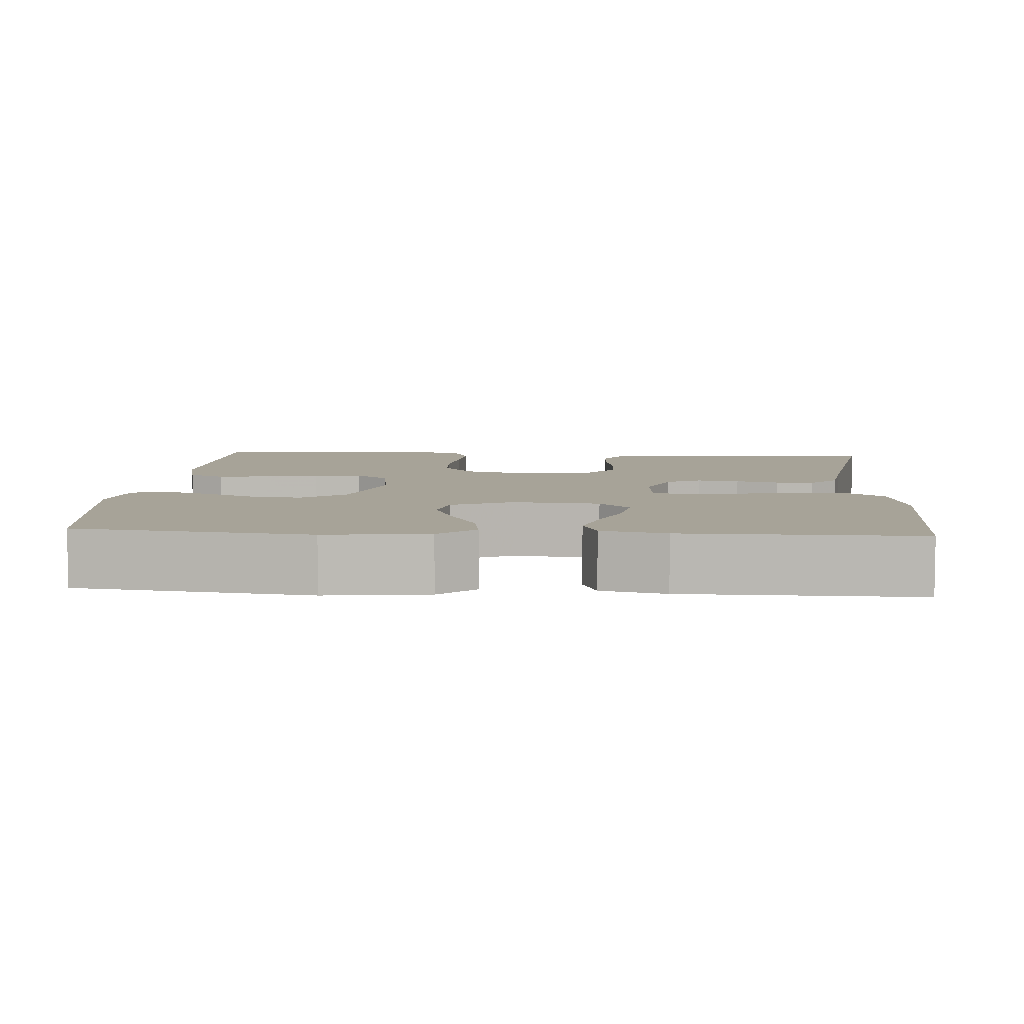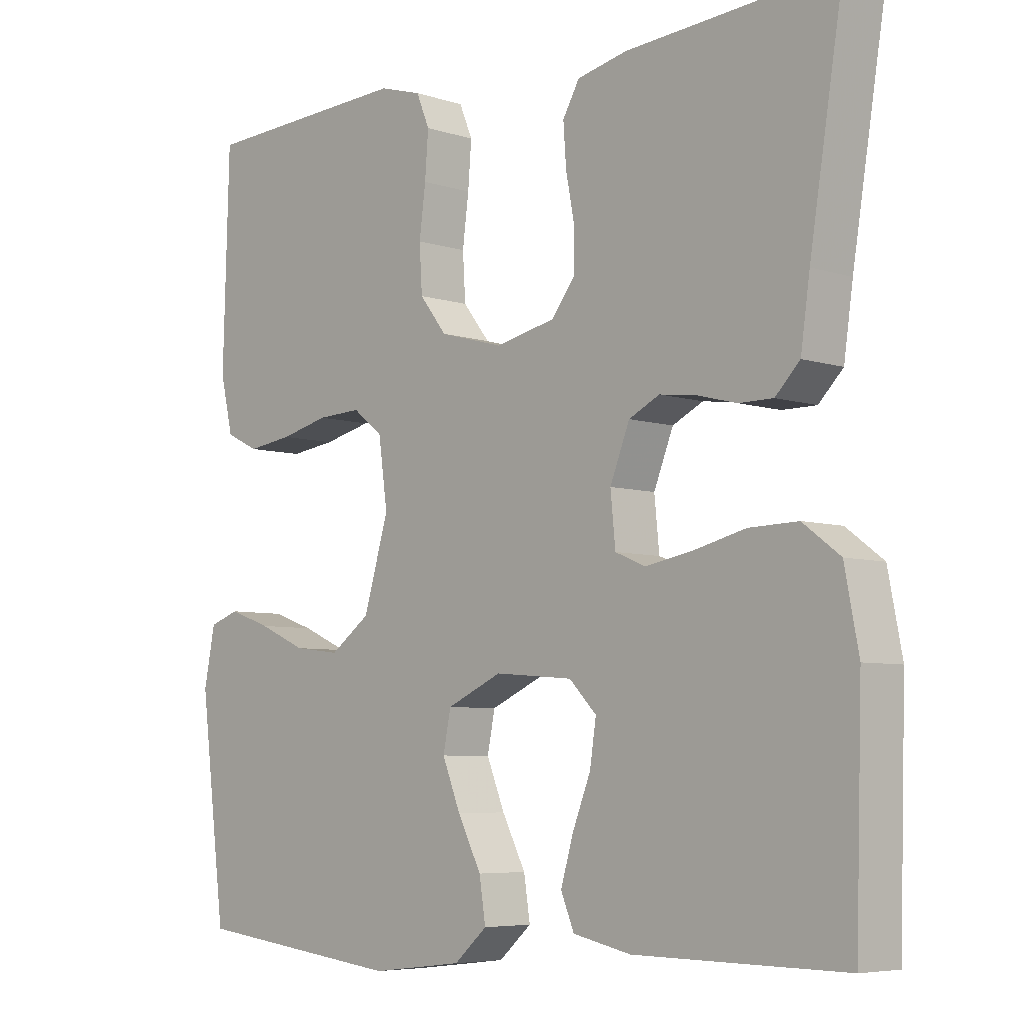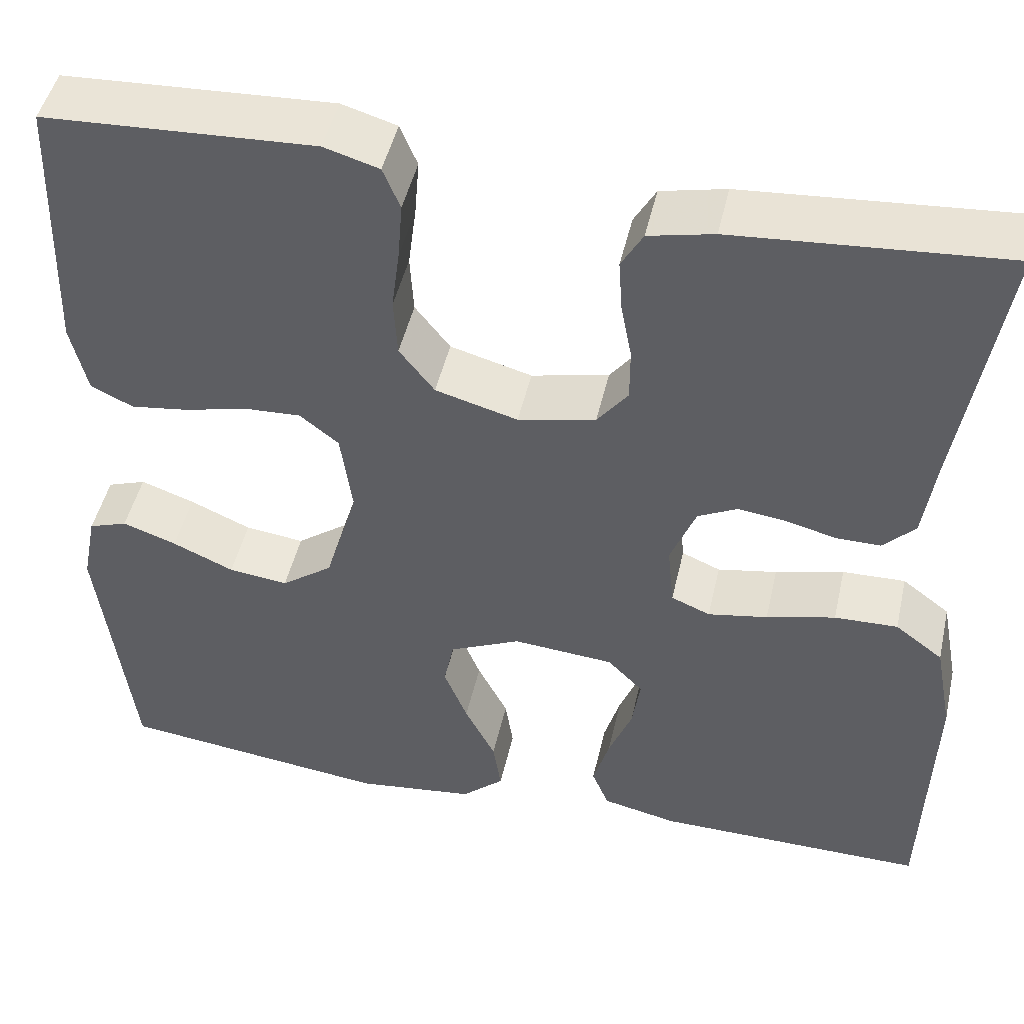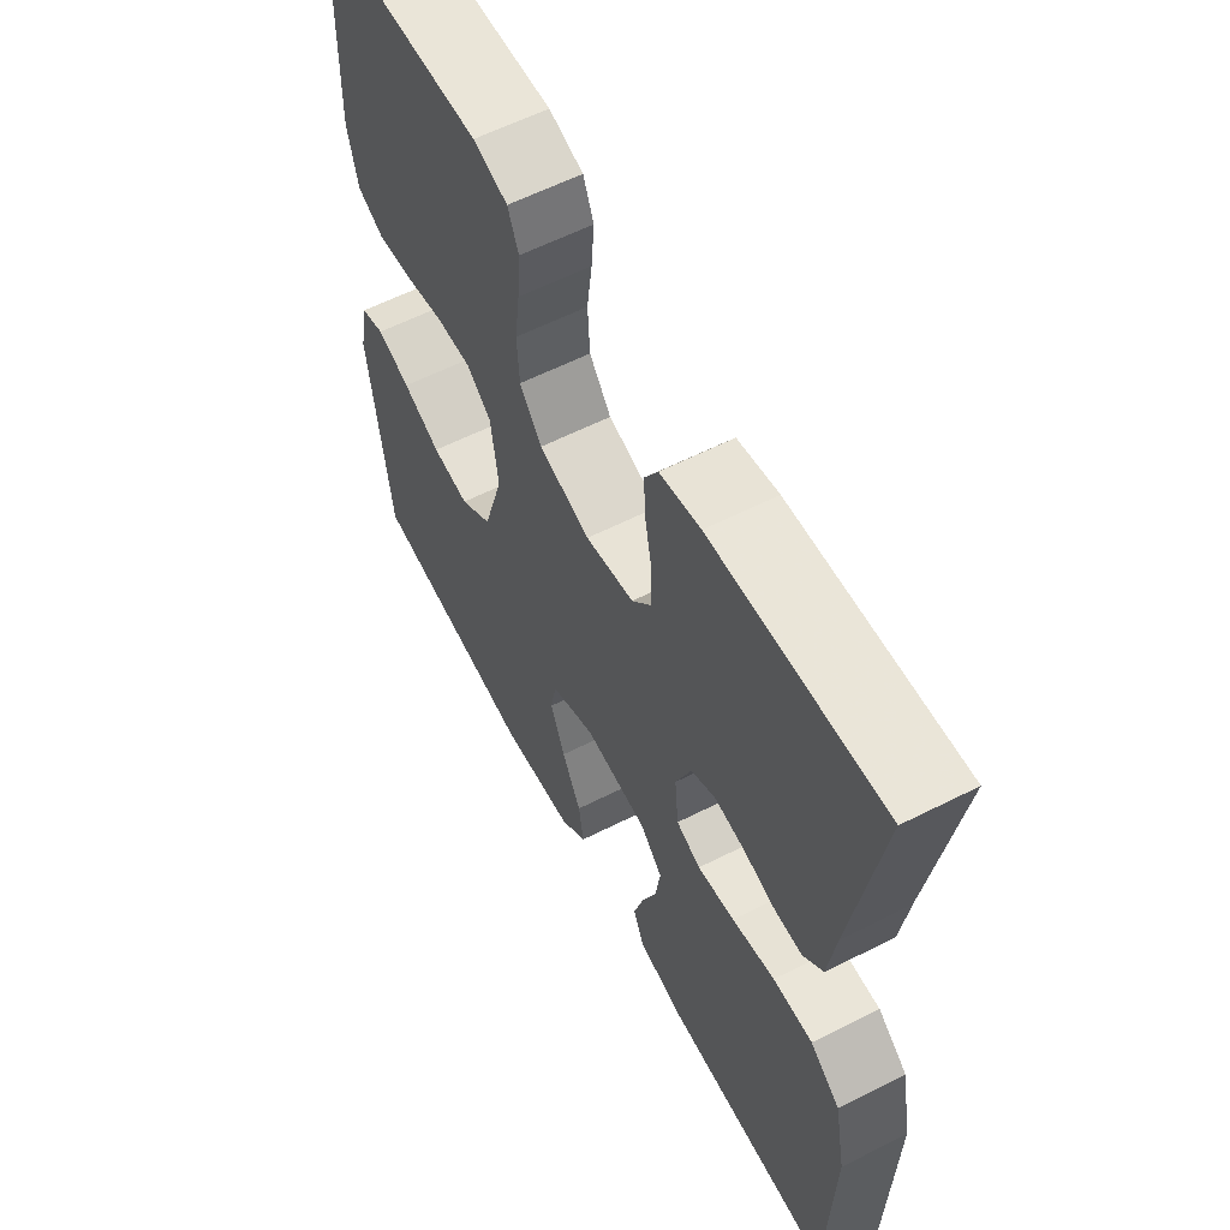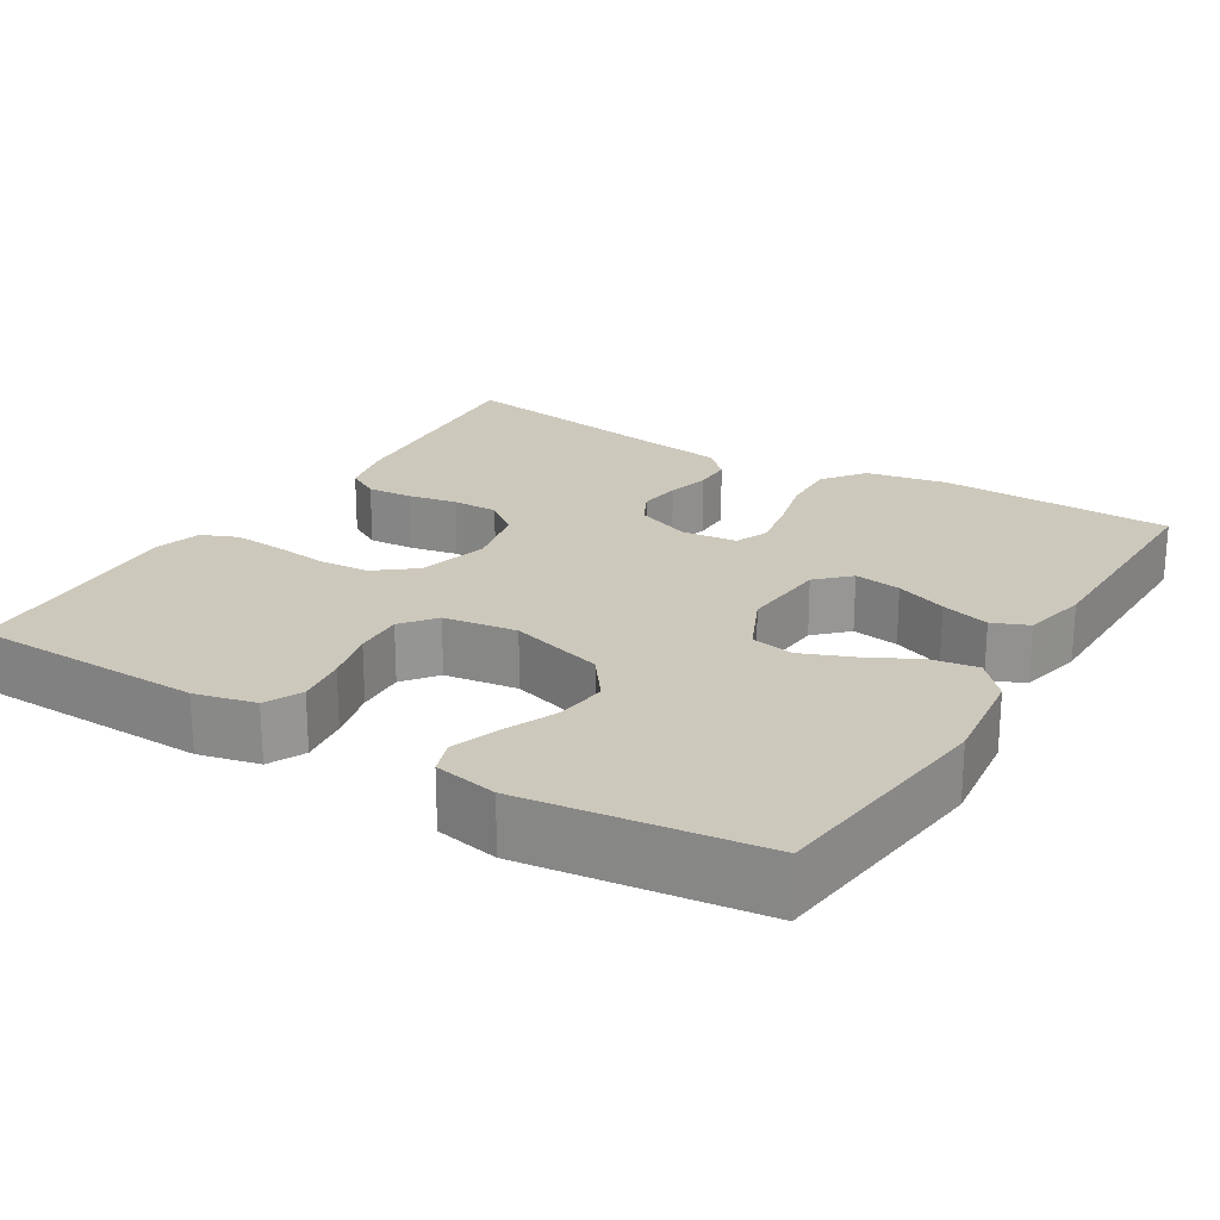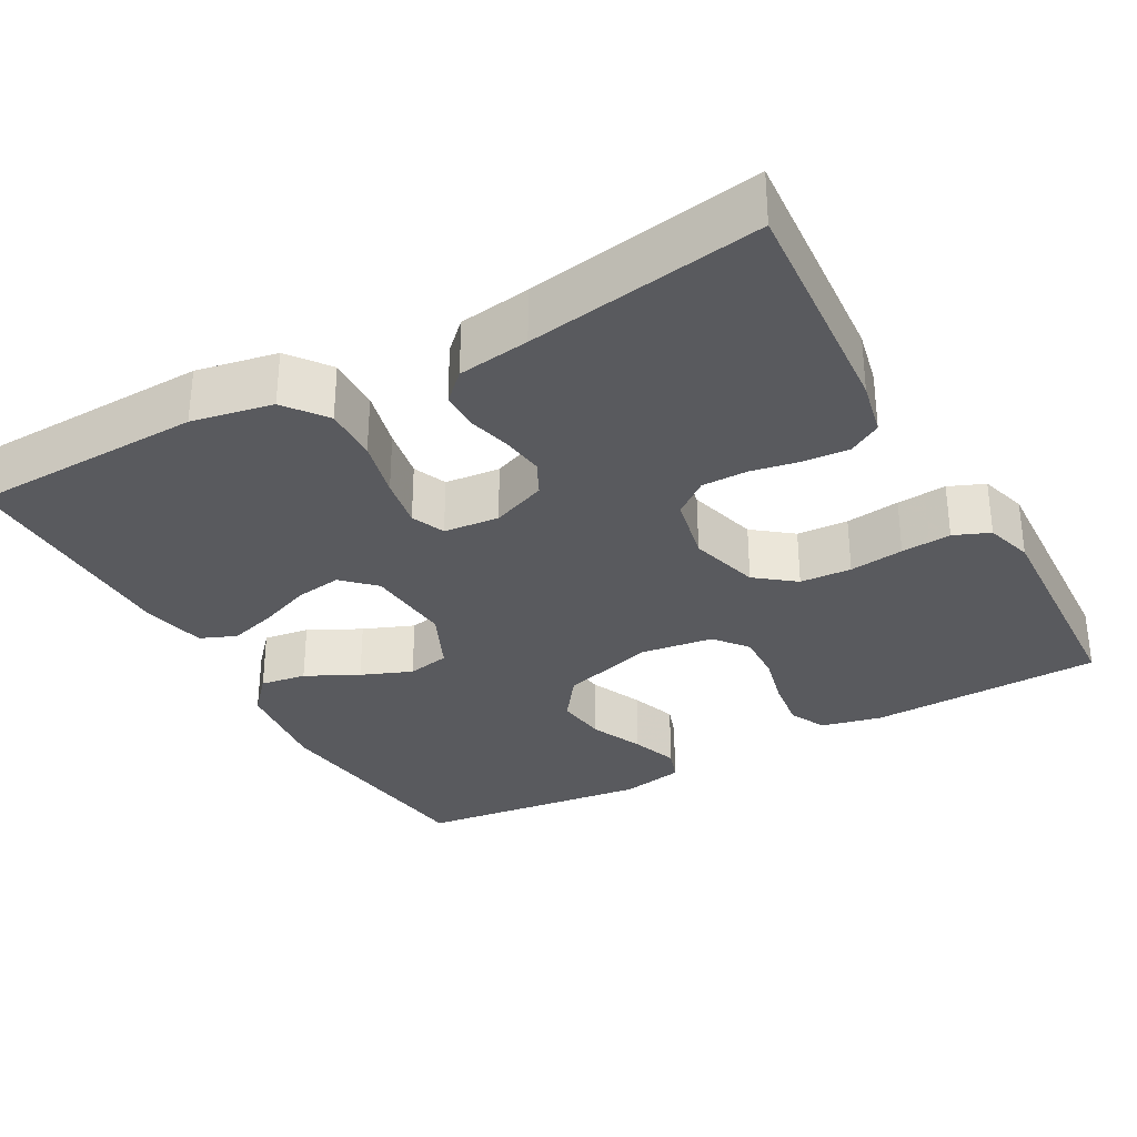
<metadata>
{"format":"obj","ext":"obj","renderer":"f3d","projection":"perspective","resolution":1024,"background":"white","views":[{"elev":6.8,"azim":-176.1,"up":"+Y"},{"elev":-6.0,"azim":-134.3,"up":"+Z"},{"elev":47.2,"azim":-167.3,"up":"+Z"},{"elev":59.9,"azim":-117.4,"up":"+Z"},{"elev":22.2,"azim":121.2,"up":"+Y"},{"elev":-31.7,"azim":-60.9,"up":"+Y"}]}
</metadata>
<code>
v -0.5 0.07 -0.5
v -0.509 0.07 -0.2
v -0.489 0.07 -0.096
v -0.436 0.07 -0.056
v -0.366 0.07 -0.058
v -0.29 0.07 -0.077
v -0.224 0.07 -0.089
v -0.181 0.07 -0.071
v -0.174 0.07 0
v -0.202 0.07 0.071
v -0.246 0.07 0.093
v -0.3 0.07 0.086
v -0.355 0.07 0.072
v -0.404 0.07 0.072
v -0.439 0.07 0.108
v -0.452 0.07 0.2
v -0.5 0.07 0.5
v -0.2 0.07 0.477
v -0.128 0.07 0.461
v -0.104 0.07 0.419
v -0.108 0.07 0.361
v -0.12 0.07 0.298
v -0.12 0.07 0.239
v -0.086 0.07 0.195
v 0 0.07 0.176
v 0.091 0.07 0.201
v 0.13 0.07 0.251
v 0.134 0.07 0.317
v 0.125 0.07 0.387
v 0.12 0.07 0.451
v 0.139 0.07 0.497
v 0.2 0.07 0.515
v 0.5 0.07 0.5
v 0.509 0.07 0.2
v 0.491 0.07 0.122
v 0.444 0.07 0.099
v 0.379 0.07 0.108
v 0.31 0.07 0.125
v 0.247 0.07 0.128
v 0.204 0.07 0.094
v 0.191 0.07 0
v 0.227 0.07 -0.121
v 0.284 0.07 -0.163
v 0.35 0.07 -0.155
v 0.418 0.07 -0.125
v 0.478 0.07 -0.104
v 0.521 0.07 -0.119
v 0.537 0.07 -0.2
v 0.5 0.07 -0.5
v 0.2 0.07 -0.536
v 0.068 0.07 -0.52
v 0.021 0.07 -0.478
v 0.03 0.07 -0.419
v 0.064 0.07 -0.352
v 0.09 0.07 -0.287
v 0.079 0.07 -0.232
v 0 0.07 -0.196
v -0.112 0.07 -0.205
v -0.151 0.07 -0.245
v -0.142 0.07 -0.305
v -0.116 0.07 -0.371
v -0.098 0.07 -0.433
v -0.117 0.07 -0.479
v -0.2 0.07 -0.497
v -0.5 0 -0.5
v -0.509 0 -0.2
v -0.489 0 -0.096
v -0.436 0 -0.056
v -0.366 0 -0.058
v -0.29 0 -0.077
v -0.224 0 -0.089
v -0.181 0 -0.071
v -0.174 0 0
v -0.202 0 0.071
v -0.246 0 0.093
v -0.3 0 0.086
v -0.355 0 0.072
v -0.404 0 0.072
v -0.439 0 0.108
v -0.452 0 0.2
v -0.5 0 0.5
v -0.2 0 0.477
v -0.128 0 0.461
v -0.104 0 0.419
v -0.108 0 0.361
v -0.12 0 0.298
v -0.12 0 0.239
v -0.086 0 0.195
v 0 0 0.176
v 0.091 0 0.201
v 0.13 0 0.251
v 0.134 0 0.317
v 0.125 0 0.387
v 0.12 0 0.451
v 0.139 0 0.497
v 0.2 0 0.515
v 0.5 0 0.5
v 0.509 0 0.2
v 0.491 0 0.122
v 0.444 0 0.099
v 0.379 0 0.108
v 0.31 0 0.125
v 0.247 0 0.128
v 0.204 0 0.094
v 0.191 0 0
v 0.227 0 -0.121
v 0.284 0 -0.163
v 0.35 0 -0.155
v 0.418 0 -0.125
v 0.478 0 -0.104
v 0.521 0 -0.119
v 0.537 0 -0.2
v 0.5 0 -0.5
v 0.2 0 -0.536
v 0.068 0 -0.52
v 0.021 0 -0.478
v 0.03 0 -0.419
v 0.064 0 -0.352
v 0.09 0 -0.287
v 0.079 0 -0.232
v 0 0 -0.196
v -0.112 0 -0.205
v -0.151 0 -0.245
v -0.142 0 -0.305
v -0.116 0 -0.371
v -0.098 0 -0.433
v -0.117 0 -0.479
v -0.2 0 -0.497
f 4 5 6
f 3 4 6
f 2 3 6
f 1 2 6
f 64 1 6
f 63 64 6
f 62 63 6
f 61 62 6
f 60 61 6
f 59 60 6 7
f 58 59 7 8
f 57 58 8 9
f 56 57 9 10
f 52 53 54
f 51 52 54
f 50 51 54
f 49 50 54
f 48 49 54
f 47 48 54
f 46 47 54
f 45 46 54
f 44 45 54
f 43 44 54 55
f 42 43 55 56
f 36 37 38
f 35 36 38
f 34 35 38
f 33 34 38
f 32 33 38
f 31 32 38
f 30 31 38
f 29 30 38
f 28 29 38
f 27 28 38 39
f 26 27 39 40
f 20 21 22
f 19 20 22
f 18 19 22
f 17 18 22
f 16 17 22
f 16 22 23
f 15 16 23
f 14 15 23
f 13 14 23
f 12 13 23
f 11 12 23 24
f 41 42 56 10
f 41 10 11
f 40 41 11
f 26 40 11
f 25 26 11
f 11 24 25
f 70 69 68
f 70 68 67
f 70 67 66
f 70 66 65
f 70 65 128
f 70 128 127
f 70 127 126
f 70 126 125
f 70 125 124
f 71 70 124 123
f 72 71 123 122
f 73 72 122 121
f 74 73 121 120
f 118 117 116
f 118 116 115
f 118 115 114
f 118 114 113
f 118 113 112
f 118 112 111
f 118 111 110
f 118 110 109
f 118 109 108
f 119 118 108 107
f 120 119 107 106
f 102 101 100
f 102 100 99
f 102 99 98
f 102 98 97
f 102 97 96
f 102 96 95
f 102 95 94
f 102 94 93
f 102 93 92
f 103 102 92 91
f 104 103 91 90
f 86 85 84
f 86 84 83
f 86 83 82
f 86 82 81
f 86 81 80
f 87 86 80
f 87 80 79
f 87 79 78
f 87 78 77
f 87 77 76
f 88 87 76 75
f 74 120 106 105
f 75 74 105
f 75 105 104
f 75 104 90
f 75 90 89
f 89 88 75
f 1 65 66 2
f 2 66 67 3
f 3 67 68 4
f 4 68 69 5
f 5 69 70 6
f 6 70 71 7
f 7 71 72 8
f 8 72 73 9
f 9 73 74 10
f 10 74 75 11
f 11 75 76 12
f 12 76 77 13
f 13 77 78 14
f 14 78 79 15
f 15 79 80 16
f 16 80 81 17
f 17 81 82 18
f 18 82 83 19
f 19 83 84 20
f 20 84 85 21
f 21 85 86 22
f 22 86 87 23
f 23 87 88 24
f 24 88 89 25
f 25 89 90 26
f 26 90 91 27
f 27 91 92 28
f 28 92 93 29
f 29 93 94 30
f 30 94 95 31
f 31 95 96 32
f 32 96 97 33
f 33 97 98 34
f 34 98 99 35
f 35 99 100 36
f 36 100 101 37
f 37 101 102 38
f 38 102 103 39
f 39 103 104 40
f 40 104 105 41
f 41 105 106 42
f 42 106 107 43
f 43 107 108 44
f 44 108 109 45
f 45 109 110 46
f 46 110 111 47
f 47 111 112 48
f 48 112 113 49
f 49 113 114 50
f 50 114 115 51
f 51 115 116 52
f 52 116 117 53
f 53 117 118 54
f 54 118 119 55
f 55 119 120 56
f 56 120 121 57
f 57 121 122 58
f 58 122 123 59
f 59 123 124 60
f 60 124 125 61
f 61 125 126 62
f 62 126 127 63
f 63 127 128 64
f 64 128 65 1

</code>
